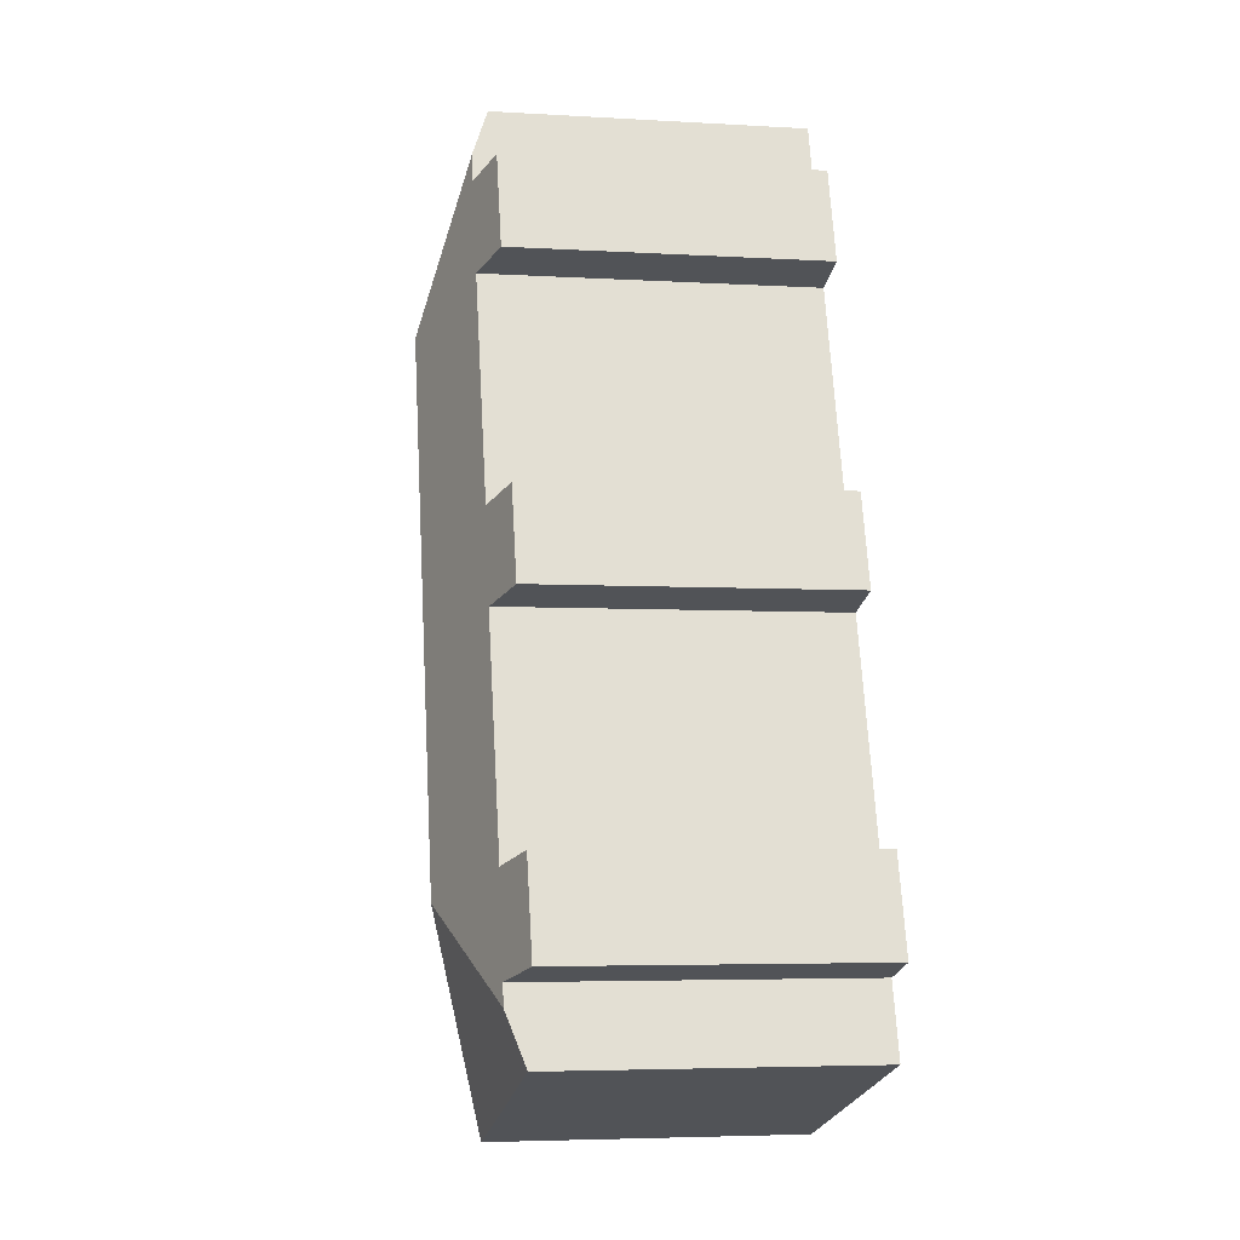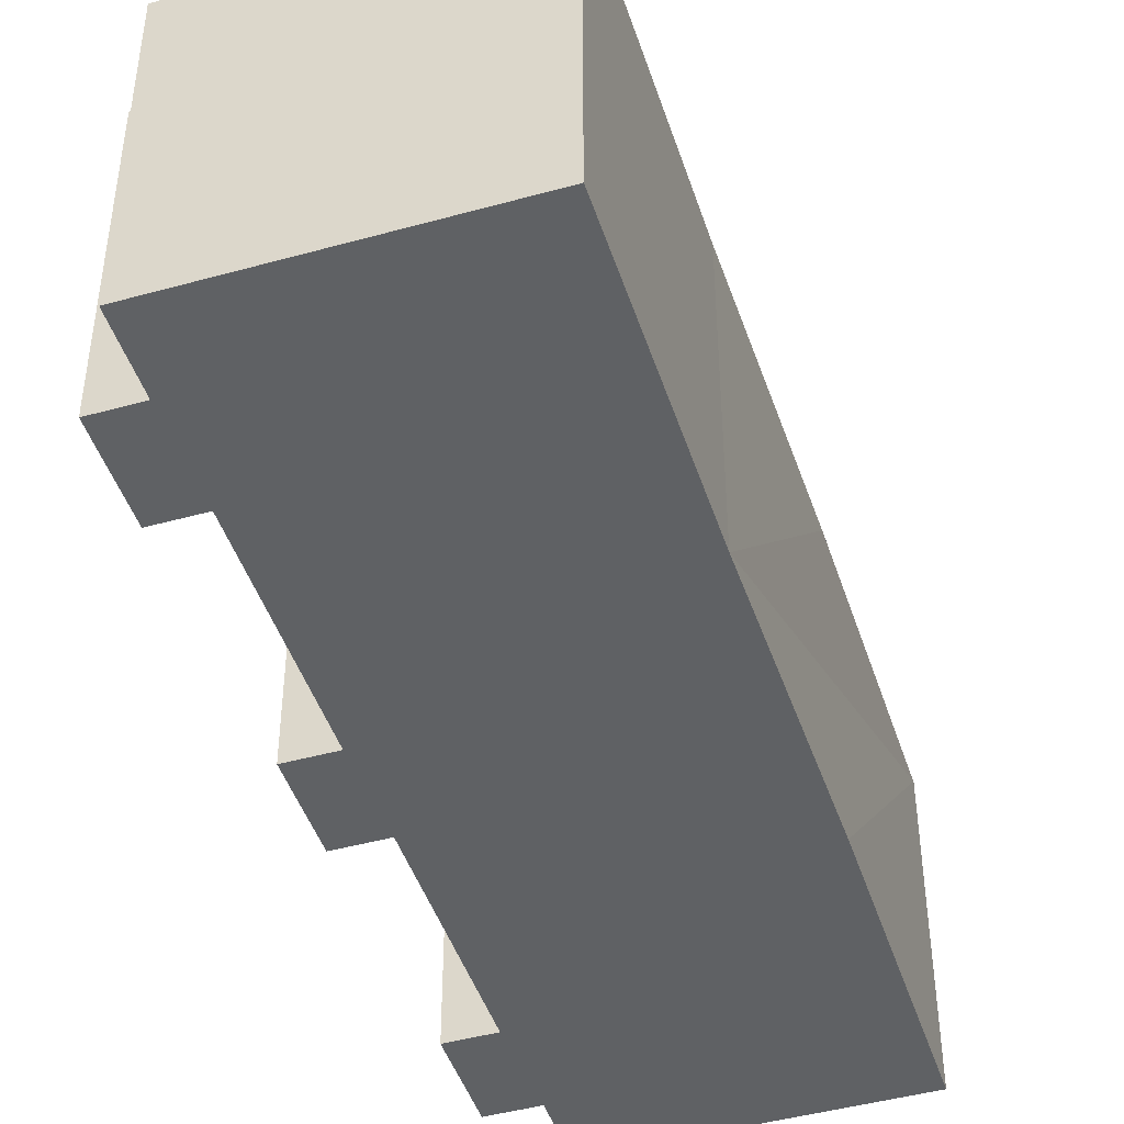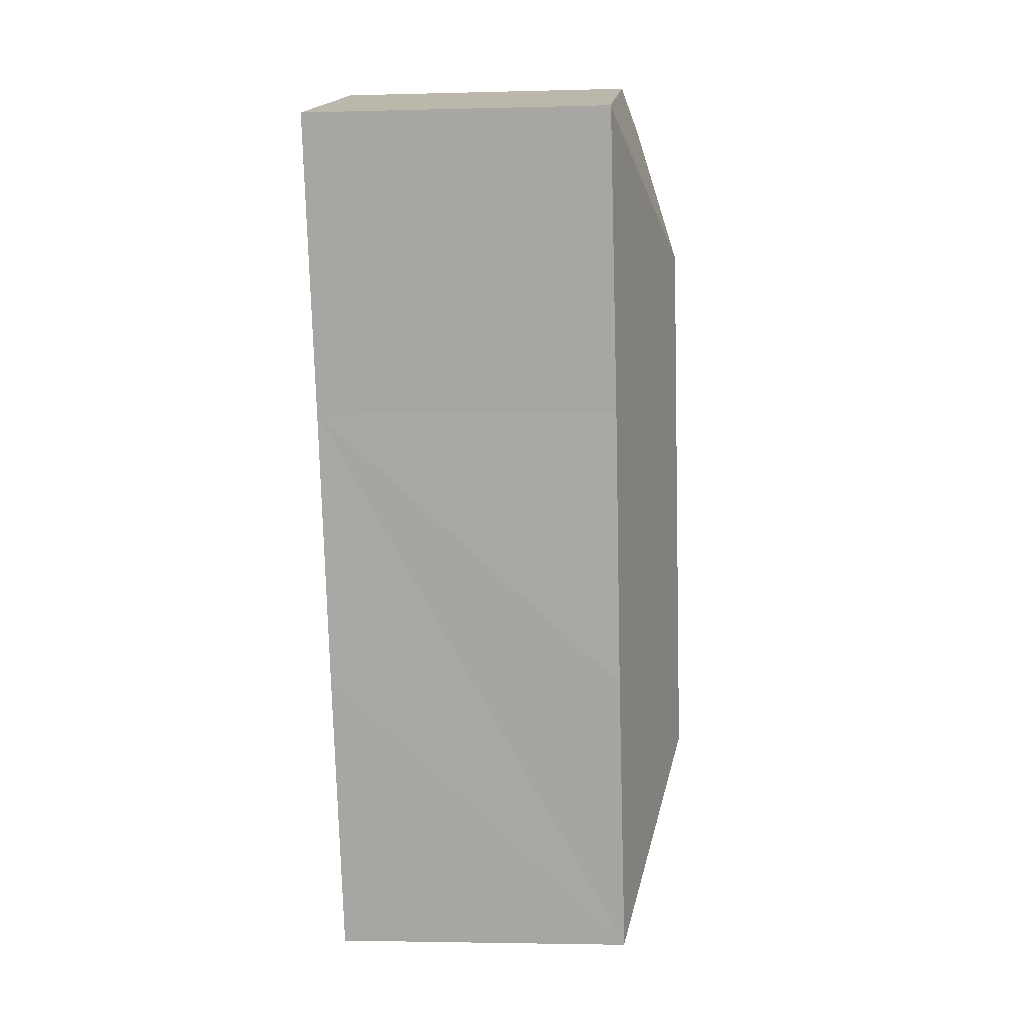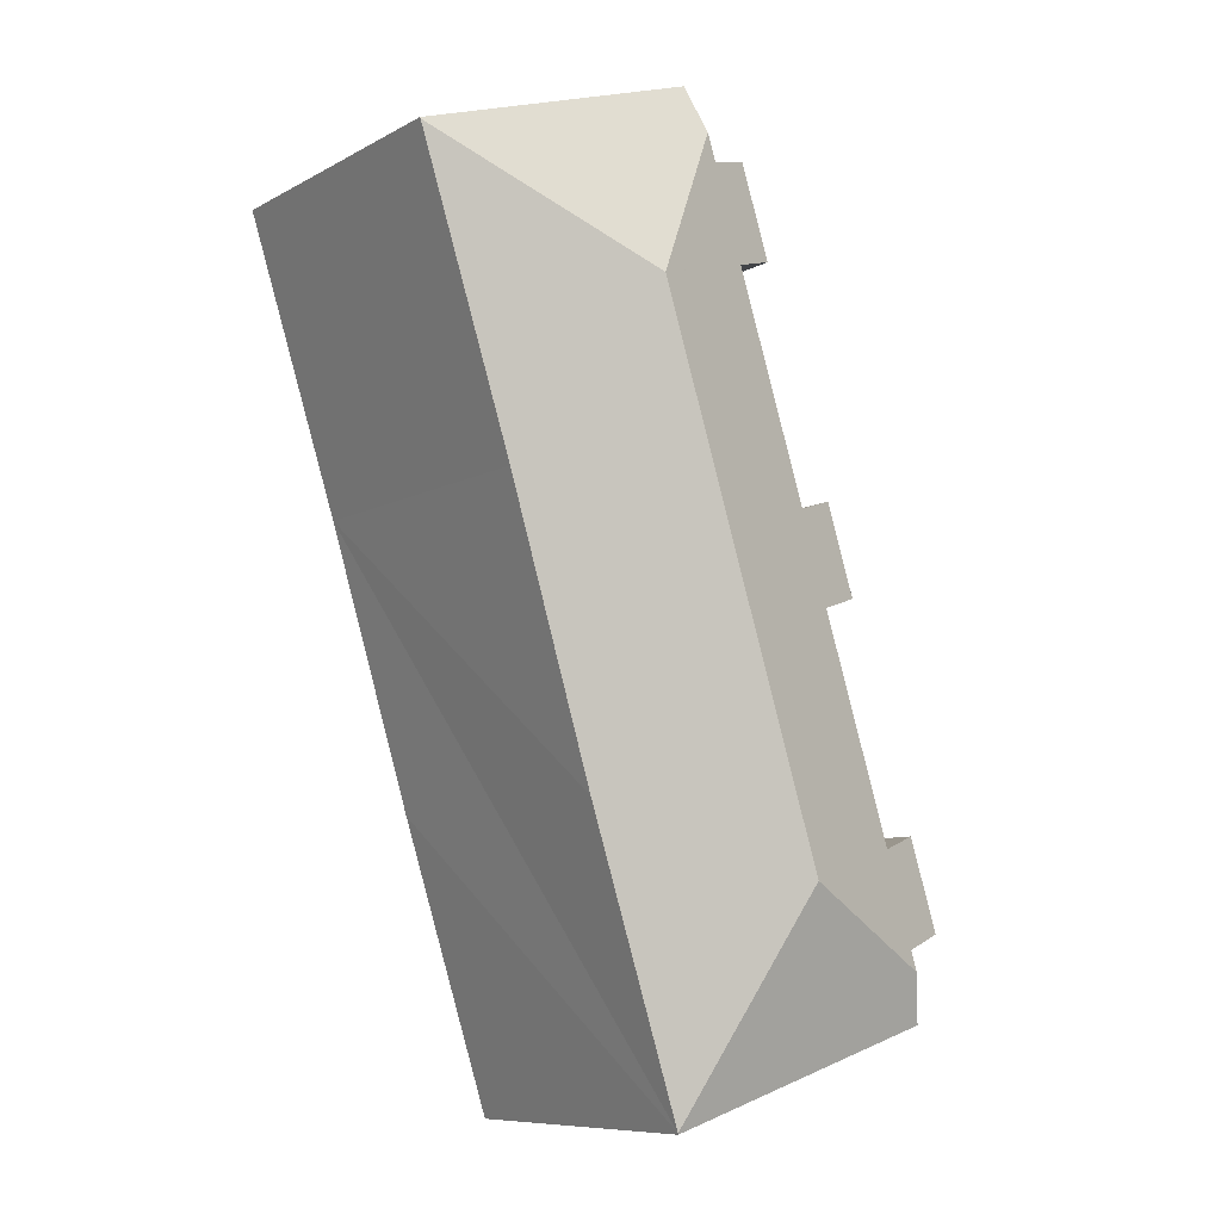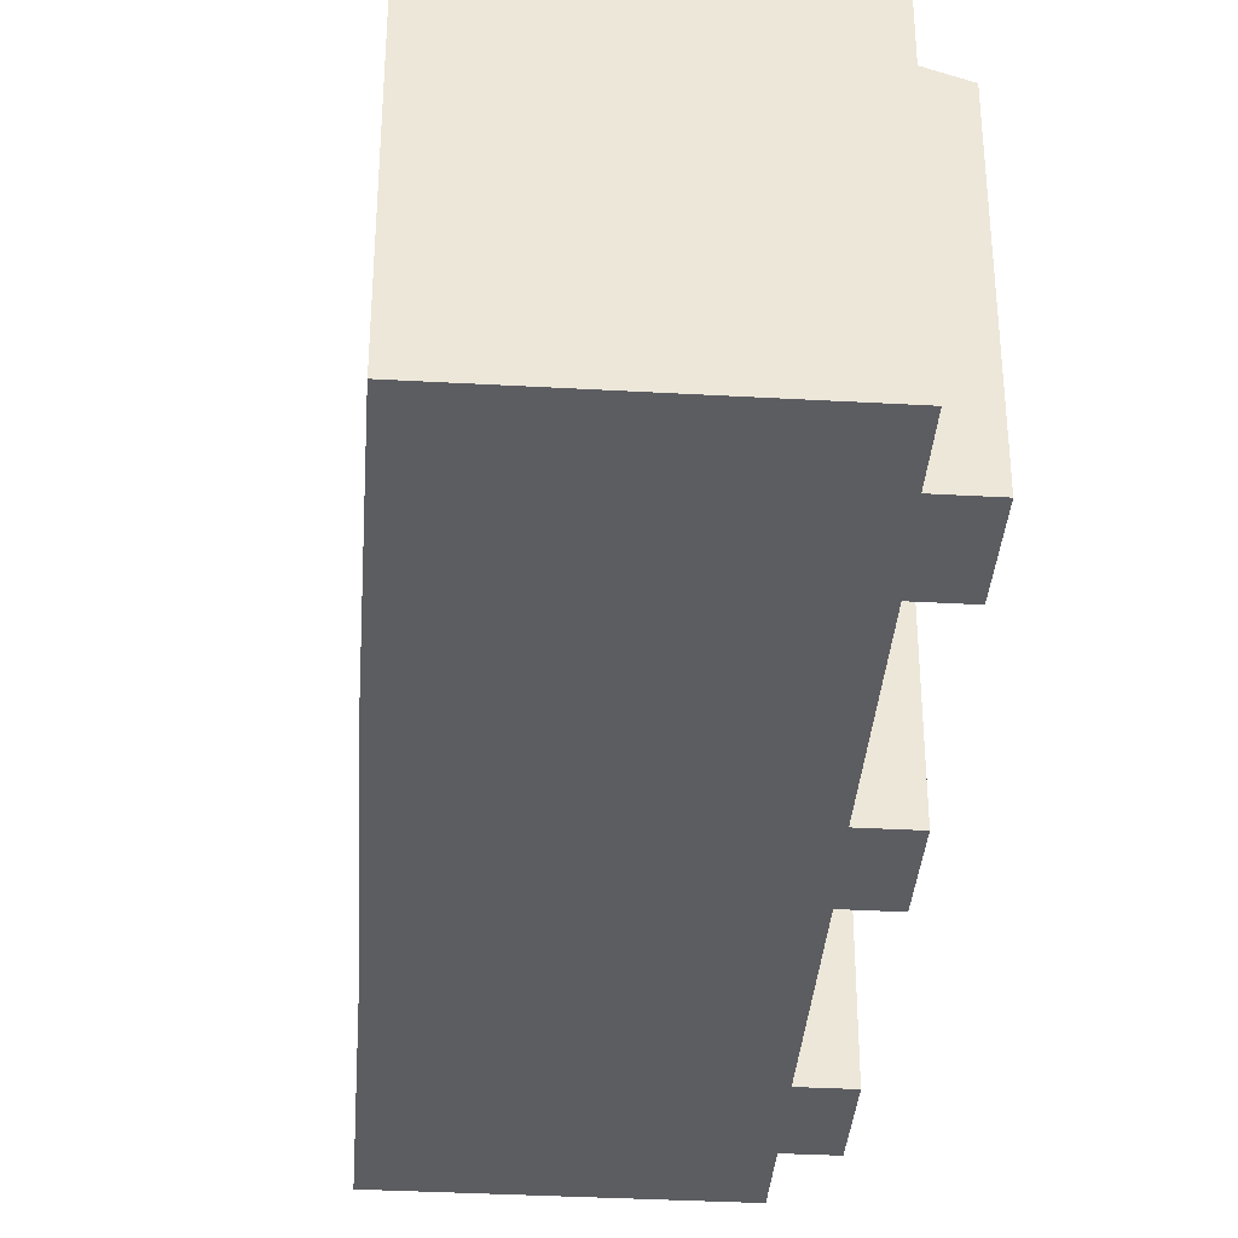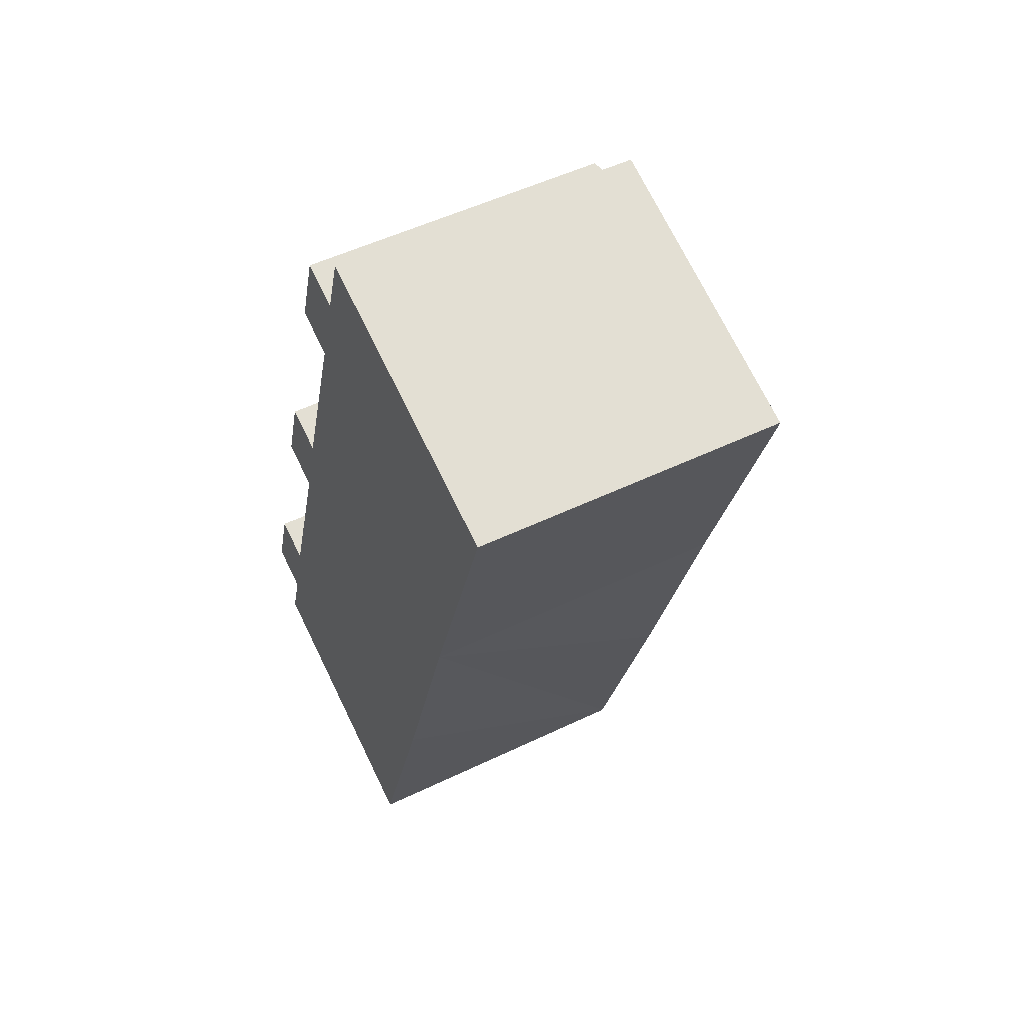
<metadata>
{"format":"obj","ext":"obj","renderer":"f3d","projection":"perspective","resolution":1024,"background":"white","views":[{"elev":-4.8,"azim":-100.7,"up":"+Z"},{"elev":-45.6,"azim":35.5,"up":"+Y"},{"elev":-3.0,"azim":95.4,"up":"+Z"},{"elev":-8.8,"azim":144.4,"up":"+Z"},{"elev":-36.3,"azim":-166.4,"up":"+Y"},{"elev":51.8,"azim":62.5,"up":"+Z"}]}
</metadata>
<code>
v  7.985 10.88 25.22
v  9.55 11.45 24.71
v  6.939 10.88 21.96
v  4.45 10.87 14.19
v  6.044 11.44 13.68
v  3.43 10.86 11.01
v  1.037 10.89 3.226
v  2.603 11.45 2.723
v  0 10.88 6.663e-16
v  6.848 12.95 1.542
v  1.658 11.48 -0.533
v  1.424 11.48 -1.26
v  9.854 11.45 25.66
v  12.72 12.95 20.11
v  8.541 11.45 21.45
v  5.095 11.46 10.48
v  20.36 10.86 24.09
v  10.38 10.86 27.3
v  20.34 10.88 24.05
v  17.06 10.89 13.82
v  14.05 10.86 3.994
v  10.8 10.88 -6.114
v  10.79 10.86 -6.159
v  9.016 10.86 -5.59
v  0.873 10.86 -2.974
v  6.044 -8.375e-16 13.68
v  4.45 -8.688e-16 14.19
v  9.55 -1.513e-15 24.71
v  7.985 -1.544e-15 25.22
v  10.38 -1.671e-15 27.3
v  20.36 -1.475e-15 24.09
v  2.603 -1.667e-16 2.723
v  1.037 -1.975e-16 3.226
v  8.541 -1.313e-15 21.45
v  6.939 -1.345e-15 21.96
v  9.854 -1.571e-15 25.66
v  1.658 3.264e-17 -0.533
v  0.873 1.821e-16 -2.974
v  1.424 7.715e-17 -1.26
v  0 0 0
v  5.095 -6.417e-16 10.48
v  3.43 -6.744e-16 11.01
v  10.79 3.771e-16 -6.159
v  9.016 3.423e-16 -5.59
v  17.06 -8.462e-16 13.82
v  20.34 -1.472e-15 24.05
v  14.05 -2.446e-16 3.994
v  10.8 3.744e-16 -6.114
g defaultobject
f 1 2 3
f 4 5 6
f 7 8 9
f 10 9 8
f 11 9 10
f 12 11 10
f 13 14 2
f 3 2 14
f 15 3 14
f 5 15 14
f 10 5 14
f 16 5 10
f 6 5 16
f 8 16 10
f 17 13 18
f 13 17 14
f 14 17 19
f 20 14 19
f 14 20 10
f 10 20 21
f 10 21 22
f 23 10 22
f 10 23 24
f 10 24 25
f 10 25 12
f 4 26 5
f 26 4 27
f 1 28 2
f 28 1 29
f 30 17 18
f 17 30 31
f 7 32 8
f 32 7 33
f 5 34 15
f 34 5 26
f 3 29 1
f 29 3 35
f 28 13 2
f 13 28 18
f 18 28 30
f 30 28 36
f 25 11 12
f 11 25 37
f 37 25 38
f 37 38 39
f 9 33 7
f 33 9 40
f 8 41 16
f 41 8 32
f 6 27 4
f 27 6 42
f 34 3 15
f 3 34 35
f 43 24 23
f 24 43 25
f 25 43 38
f 38 43 44
f 37 9 11
f 9 37 40
f 41 6 16
f 6 41 42
f 17 20 19
f 20 17 31
f 20 31 45
f 45 31 46
f 45 21 20
f 21 45 22
f 22 45 47
f 22 47 48
f 48 23 22
f 23 48 43
f 31 36 28
f 36 31 30
f 48 44 43
f 44 48 47
f 44 47 38
f 38 47 39
f 39 47 37
f 37 47 40
f 40 47 32
f 32 47 41
f 41 47 45
f 41 45 42
f 42 45 26
f 26 45 34
f 34 45 46
f 34 46 35
f 35 46 28
f 35 28 29
f 28 46 31
f 27 42 26
f 33 40 32

</code>
